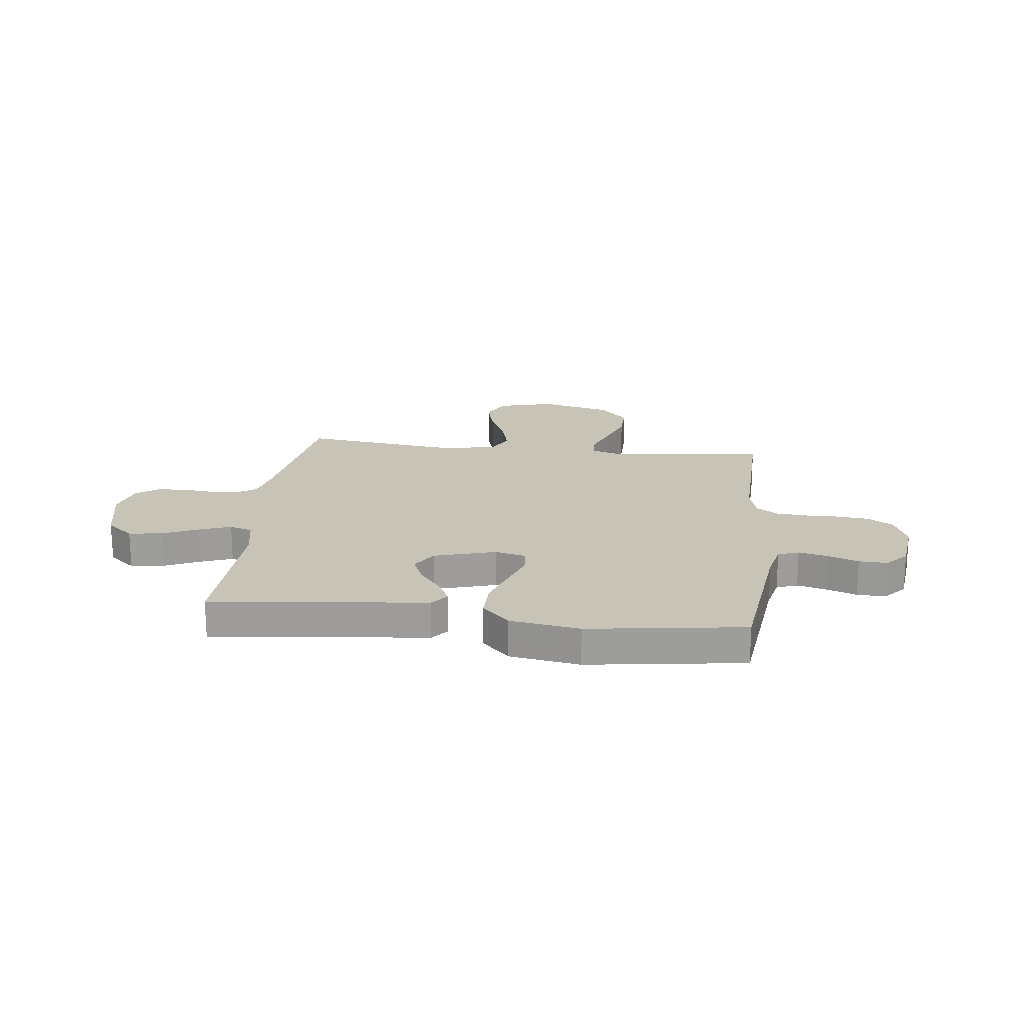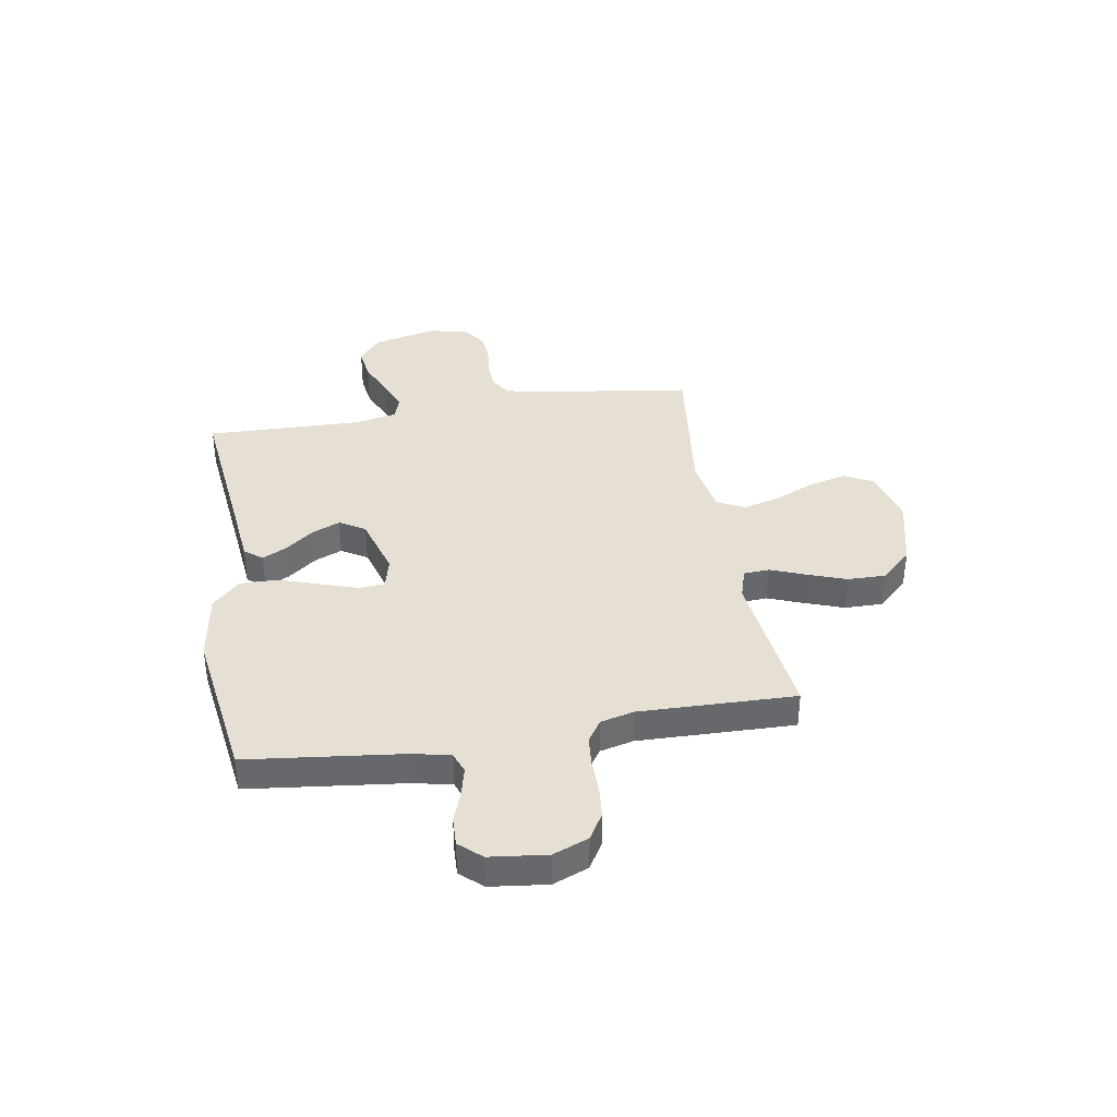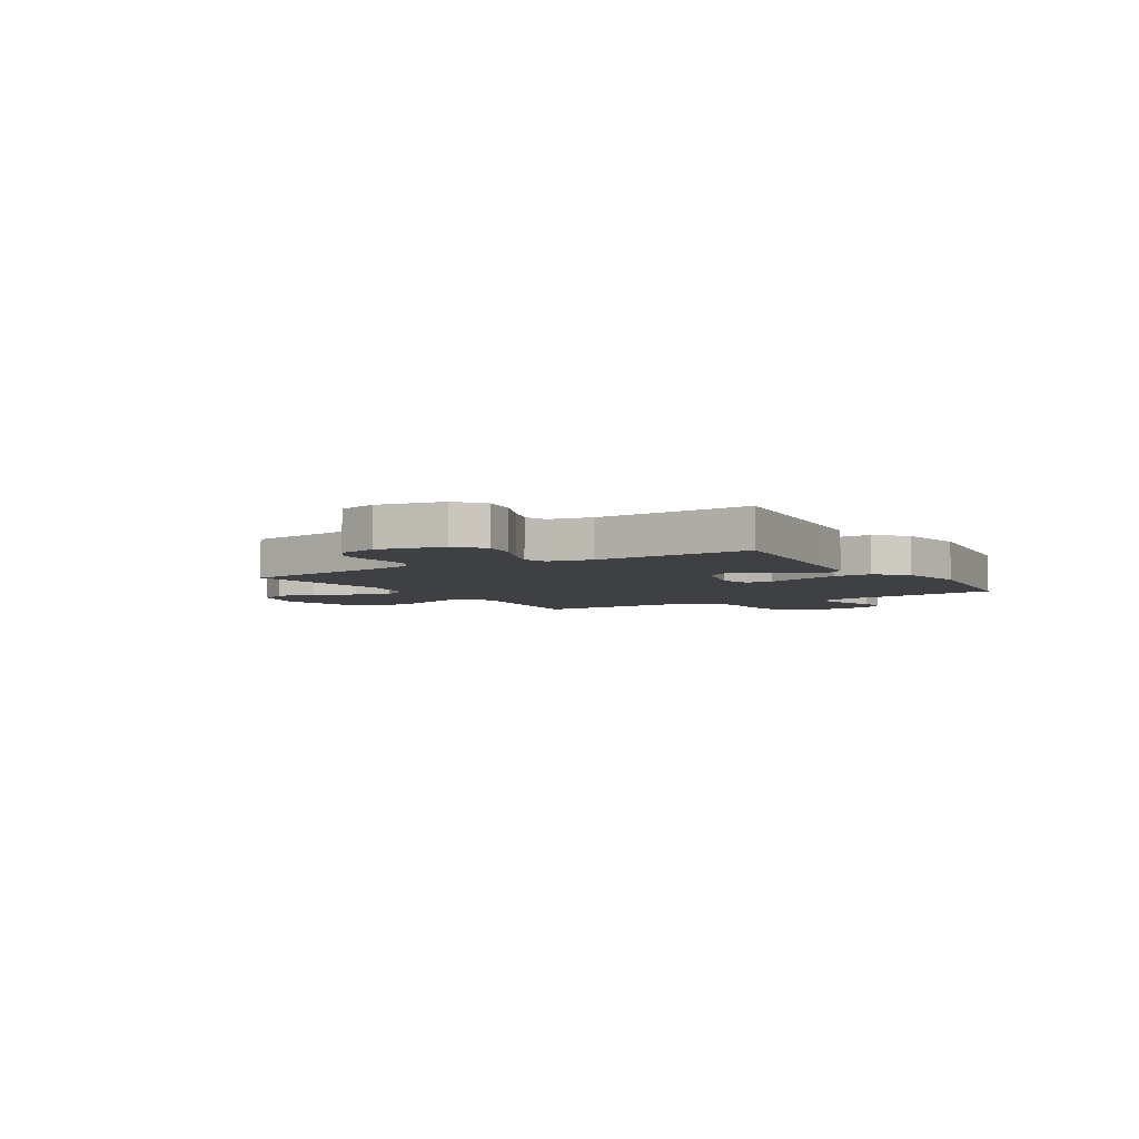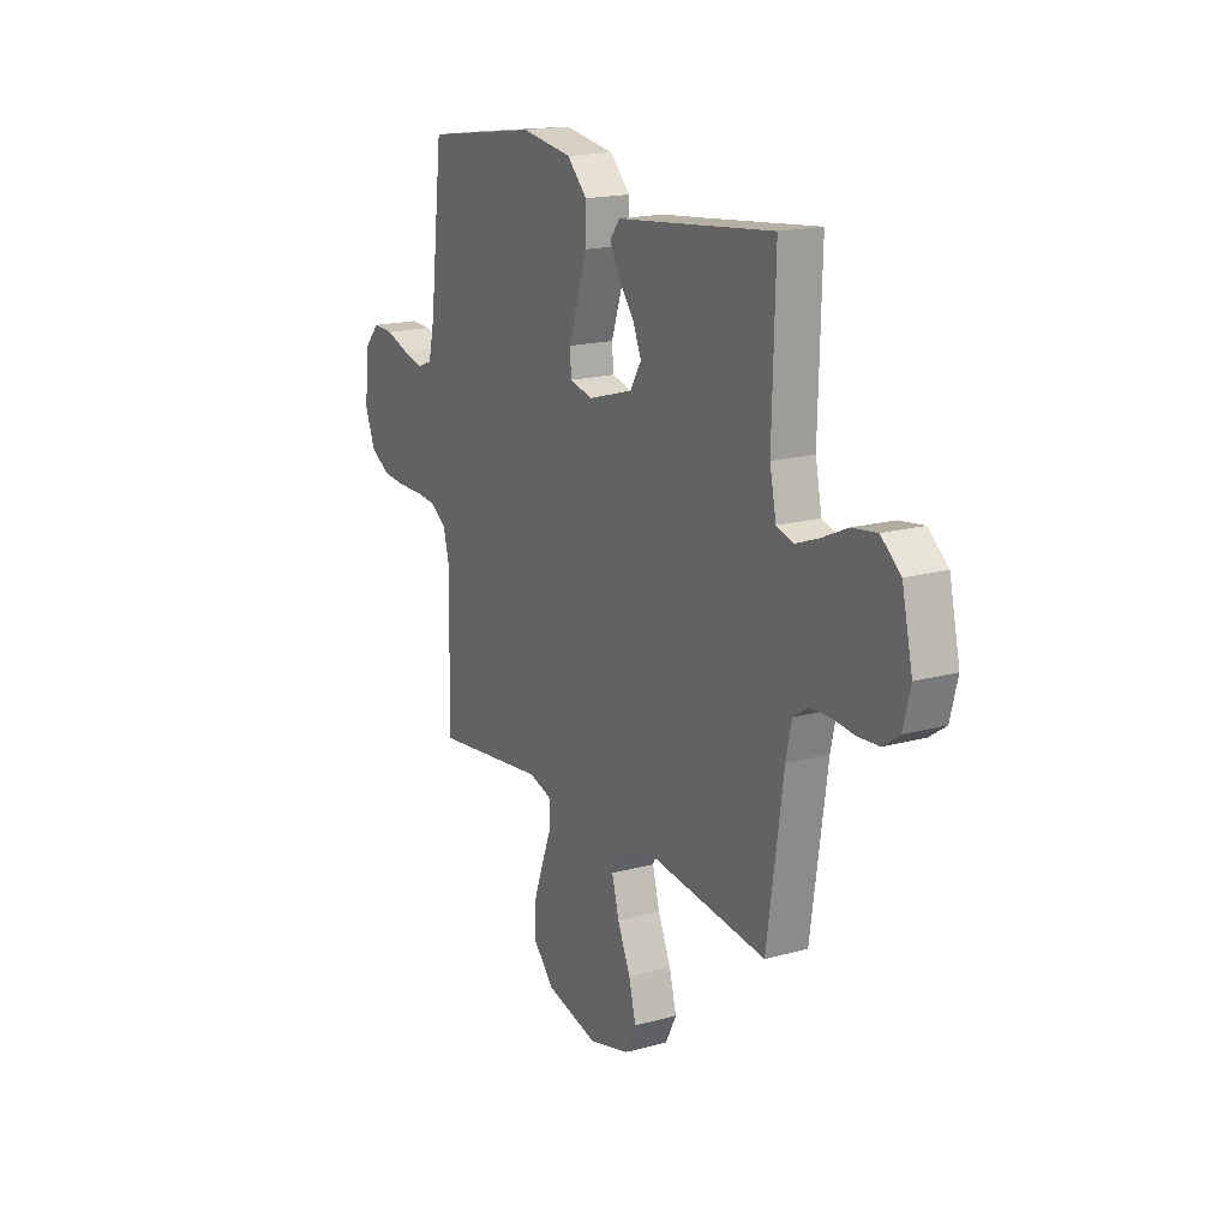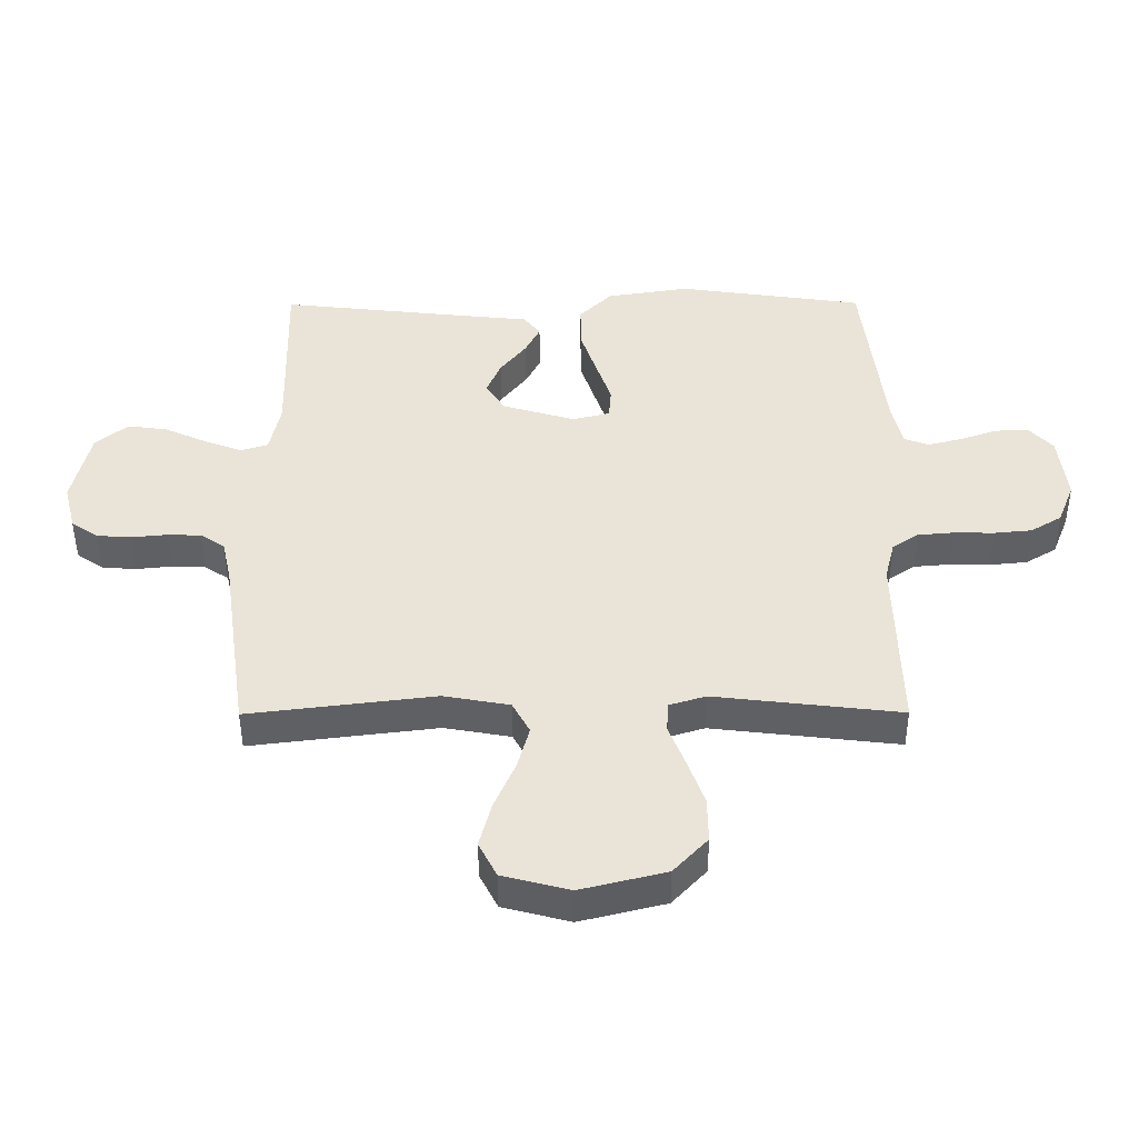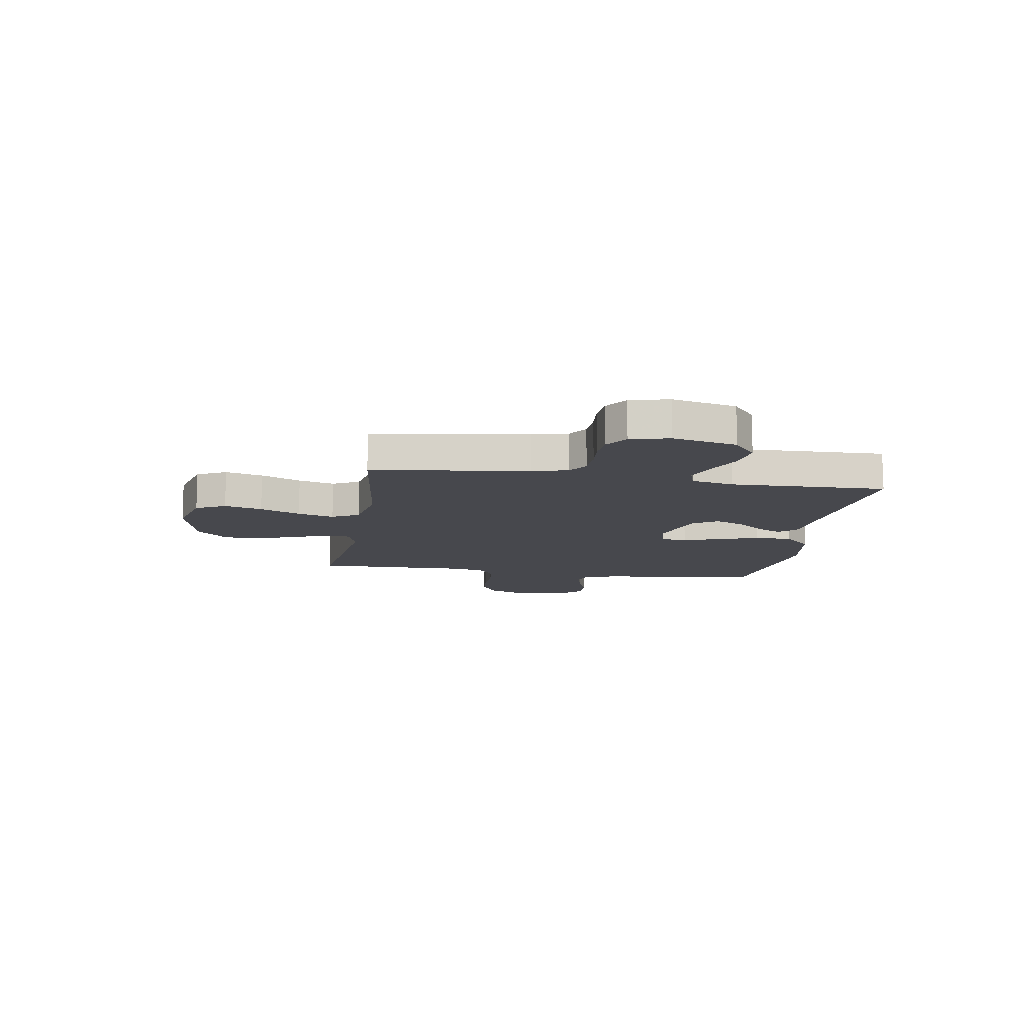
<metadata>
{"format":"obj","ext":"obj","renderer":"f3d","projection":"perspective","resolution":1024,"background":"white","views":[{"elev":19.8,"azim":6.8,"up":"+Y"},{"elev":37.9,"azim":80.5,"up":"+Y"},{"elev":-4.9,"azim":-58.1,"up":"+Y"},{"elev":17.6,"azim":-118.6,"up":"+Z"},{"elev":-46.7,"azim":0.2,"up":"+Z"},{"elev":-11.9,"azim":-99.2,"up":"+Y"}]}
</metadata>
<code>
v -0.5 0.07 0.5
v -0.2 0.07 0.467
v -0.086 0.07 0.455
v -0.059 0.07 0.421
v -0.083 0.07 0.374
v -0.125 0.07 0.32
v -0.148 0.07 0.266
v -0.118 0.07 0.217
v 0 0.07 0.182
v 0.06 0.07 0.197
v 0.064 0.07 0.247
v 0.04 0.07 0.318
v 0.014 0.07 0.396
v 0.013 0.07 0.469
v 0.066 0.07 0.522
v 0.2 0.07 0.543
v 0.5 0.07 0.5
v 0.535 0.07 0.2
v 0.551 0.07 0.129
v 0.591 0.07 0.114
v 0.647 0.07 0.128
v 0.706 0.07 0.149
v 0.761 0.07 0.151
v 0.799 0.07 0.109
v 0.812 0.07 0
v 0.785 0.07 -0.068
v 0.735 0.07 -0.098
v 0.674 0.07 -0.104
v 0.609 0.07 -0.103
v 0.551 0.07 -0.108
v 0.509 0.07 -0.136
v 0.493 0.07 -0.2
v 0.5 0.07 -0.5
v 0.2 0.07 -0.465
v 0.141 0.07 -0.483
v 0.138 0.07 -0.532
v 0.164 0.07 -0.599
v 0.191 0.07 -0.674
v 0.192 0.07 -0.747
v 0.137 0.07 -0.806
v 0 0.07 -0.84
v -0.108 0.07 -0.812
v -0.137 0.07 -0.755
v -0.118 0.07 -0.682
v -0.084 0.07 -0.604
v -0.065 0.07 -0.534
v -0.093 0.07 -0.482
v -0.2 0.07 -0.463
v -0.5 0.07 -0.5
v -0.543 0.07 -0.2
v -0.558 0.07 -0.131
v -0.597 0.07 -0.105
v -0.651 0.07 -0.103
v -0.71 0.07 -0.109
v -0.765 0.07 -0.105
v -0.808 0.07 -0.075
v -0.827 0.07 0
v -0.799 0.07 0.124
v -0.747 0.07 0.167
v -0.682 0.07 0.158
v -0.614 0.07 0.127
v -0.553 0.07 0.104
v -0.509 0.07 0.118
v -0.492 0.07 0.2
v -0.5 0 0.5
v -0.2 0 0.467
v -0.086 0 0.455
v -0.059 0 0.421
v -0.083 0 0.374
v -0.125 0 0.32
v -0.148 0 0.266
v -0.118 0 0.217
v 0 0 0.182
v 0.06 0 0.197
v 0.064 0 0.247
v 0.04 0 0.318
v 0.014 0 0.396
v 0.013 0 0.469
v 0.066 0 0.522
v 0.2 0 0.543
v 0.5 0 0.5
v 0.535 0 0.2
v 0.551 0 0.129
v 0.591 0 0.114
v 0.647 0 0.128
v 0.706 0 0.149
v 0.761 0 0.151
v 0.799 0 0.109
v 0.812 0 0
v 0.785 0 -0.068
v 0.735 0 -0.098
v 0.674 0 -0.104
v 0.609 0 -0.103
v 0.551 0 -0.108
v 0.509 0 -0.136
v 0.493 0 -0.2
v 0.5 0 -0.5
v 0.2 0 -0.465
v 0.141 0 -0.483
v 0.138 0 -0.532
v 0.164 0 -0.599
v 0.191 0 -0.674
v 0.192 0 -0.747
v 0.137 0 -0.806
v 0 0 -0.84
v -0.108 0 -0.812
v -0.137 0 -0.755
v -0.118 0 -0.682
v -0.084 0 -0.604
v -0.065 0 -0.534
v -0.093 0 -0.482
v -0.2 0 -0.463
v -0.5 0 -0.5
v -0.543 0 -0.2
v -0.558 0 -0.131
v -0.597 0 -0.105
v -0.651 0 -0.103
v -0.71 0 -0.109
v -0.765 0 -0.105
v -0.808 0 -0.075
v -0.827 0 0
v -0.799 0 0.124
v -0.747 0 0.167
v -0.682 0 0.158
v -0.614 0 0.127
v -0.553 0 0.104
v -0.509 0 0.118
v -0.492 0 0.2
f 59 60 61
f 58 59 61
f 57 58 61
f 56 57 61
f 55 56 61
f 54 55 61
f 53 54 61
f 52 53 61 62
f 51 52 62 63
f 48 49 50
f 51 63 64
f 50 51 64
f 48 50 64
f 47 48 64
f 43 44 45
f 42 43 45
f 41 42 45
f 40 41 45
f 39 40 45
f 38 39 45
f 37 38 45
f 36 37 45
f 35 36 45 46
f 34 35 46 47
f 32 33 34
f 34 47 64
f 32 34 64
f 31 32 64
f 27 28 29
f 26 27 29
f 25 26 29
f 24 25 29
f 23 24 29
f 22 23 29
f 21 22 29
f 20 21 29 30
f 30 31 64
f 20 30 64
f 19 20 64
f 16 17 18
f 15 16 18
f 14 15 18
f 13 14 18
f 12 13 18
f 11 12 18
f 10 11 18 19
f 4 5 6
f 3 4 6
f 2 3 6
f 2 6 7
f 1 2 7
f 64 1 7 8
f 9 10 19
f 9 19 64
f 8 9 64
f 125 124 123
f 125 123 122
f 125 122 121
f 125 121 120
f 125 120 119
f 125 119 118
f 125 118 117
f 126 125 117 116
f 127 126 116 115
f 114 113 112
f 128 127 115
f 128 115 114
f 128 114 112
f 128 112 111
f 109 108 107
f 109 107 106
f 109 106 105
f 109 105 104
f 109 104 103
f 109 103 102
f 109 102 101
f 109 101 100
f 110 109 100 99
f 111 110 99 98
f 98 97 96
f 128 111 98
f 128 98 96
f 128 96 95
f 93 92 91
f 93 91 90
f 93 90 89
f 93 89 88
f 93 88 87
f 93 87 86
f 93 86 85
f 94 93 85 84
f 128 95 94
f 128 94 84
f 128 84 83
f 82 81 80
f 82 80 79
f 82 79 78
f 82 78 77
f 82 77 76
f 82 76 75
f 83 82 75 74
f 70 69 68
f 70 68 67
f 70 67 66
f 71 70 66
f 71 66 65
f 72 71 65 128
f 83 74 73
f 128 83 73
f 128 73 72
f 1 65 66 2
f 2 66 67 3
f 3 67 68 4
f 4 68 69 5
f 5 69 70 6
f 6 70 71 7
f 7 71 72 8
f 8 72 73 9
f 9 73 74 10
f 10 74 75 11
f 11 75 76 12
f 12 76 77 13
f 13 77 78 14
f 14 78 79 15
f 15 79 80 16
f 16 80 81 17
f 17 81 82 18
f 18 82 83 19
f 19 83 84 20
f 20 84 85 21
f 21 85 86 22
f 22 86 87 23
f 23 87 88 24
f 24 88 89 25
f 25 89 90 26
f 26 90 91 27
f 27 91 92 28
f 28 92 93 29
f 29 93 94 30
f 30 94 95 31
f 31 95 96 32
f 32 96 97 33
f 33 97 98 34
f 34 98 99 35
f 35 99 100 36
f 36 100 101 37
f 37 101 102 38
f 38 102 103 39
f 39 103 104 40
f 40 104 105 41
f 41 105 106 42
f 42 106 107 43
f 43 107 108 44
f 44 108 109 45
f 45 109 110 46
f 46 110 111 47
f 47 111 112 48
f 48 112 113 49
f 49 113 114 50
f 50 114 115 51
f 51 115 116 52
f 52 116 117 53
f 53 117 118 54
f 54 118 119 55
f 55 119 120 56
f 56 120 121 57
f 57 121 122 58
f 58 122 123 59
f 59 123 124 60
f 60 124 125 61
f 61 125 126 62
f 62 126 127 63
f 63 127 128 64
f 64 128 65 1

</code>
